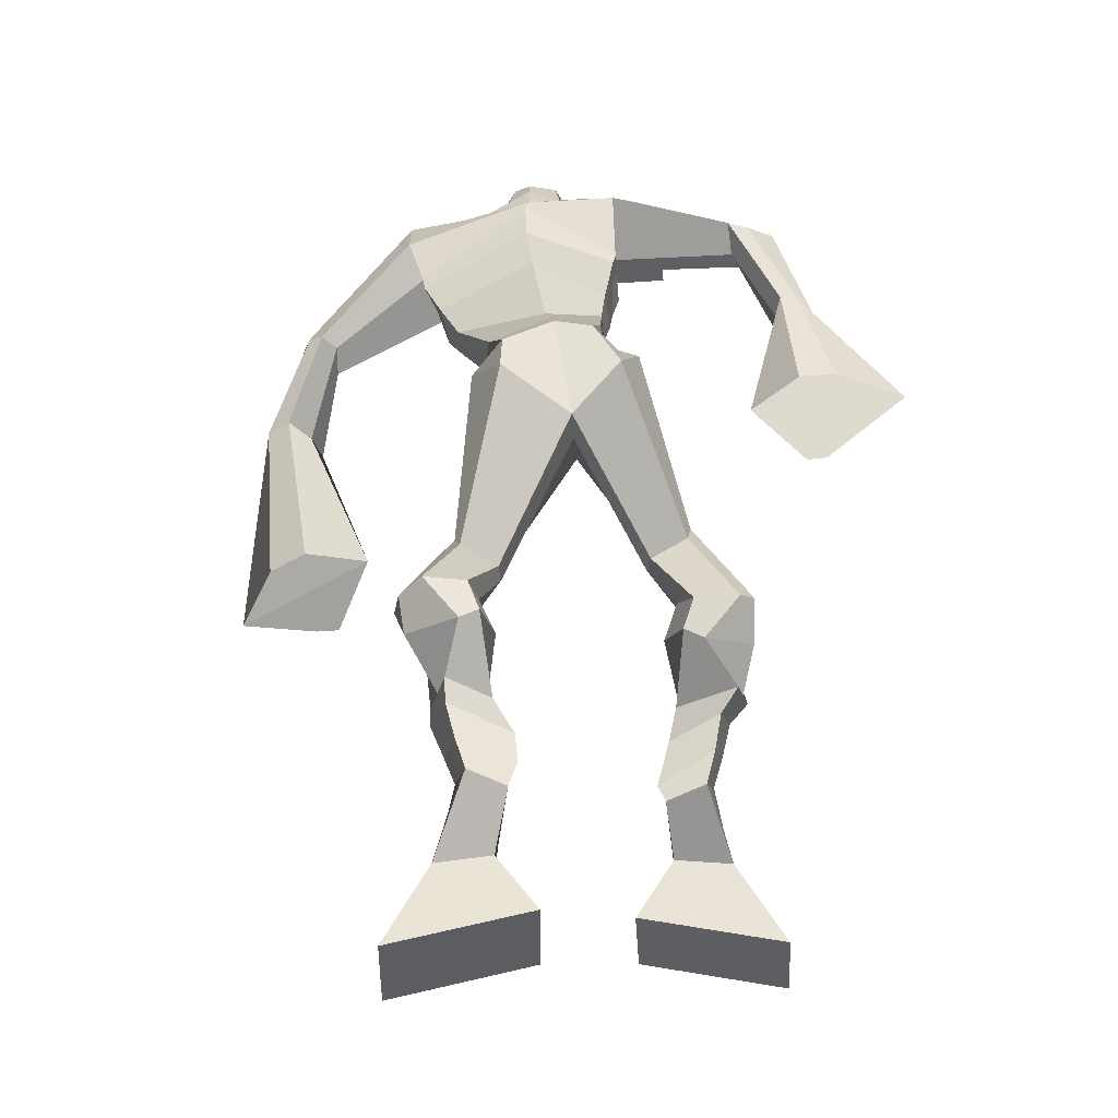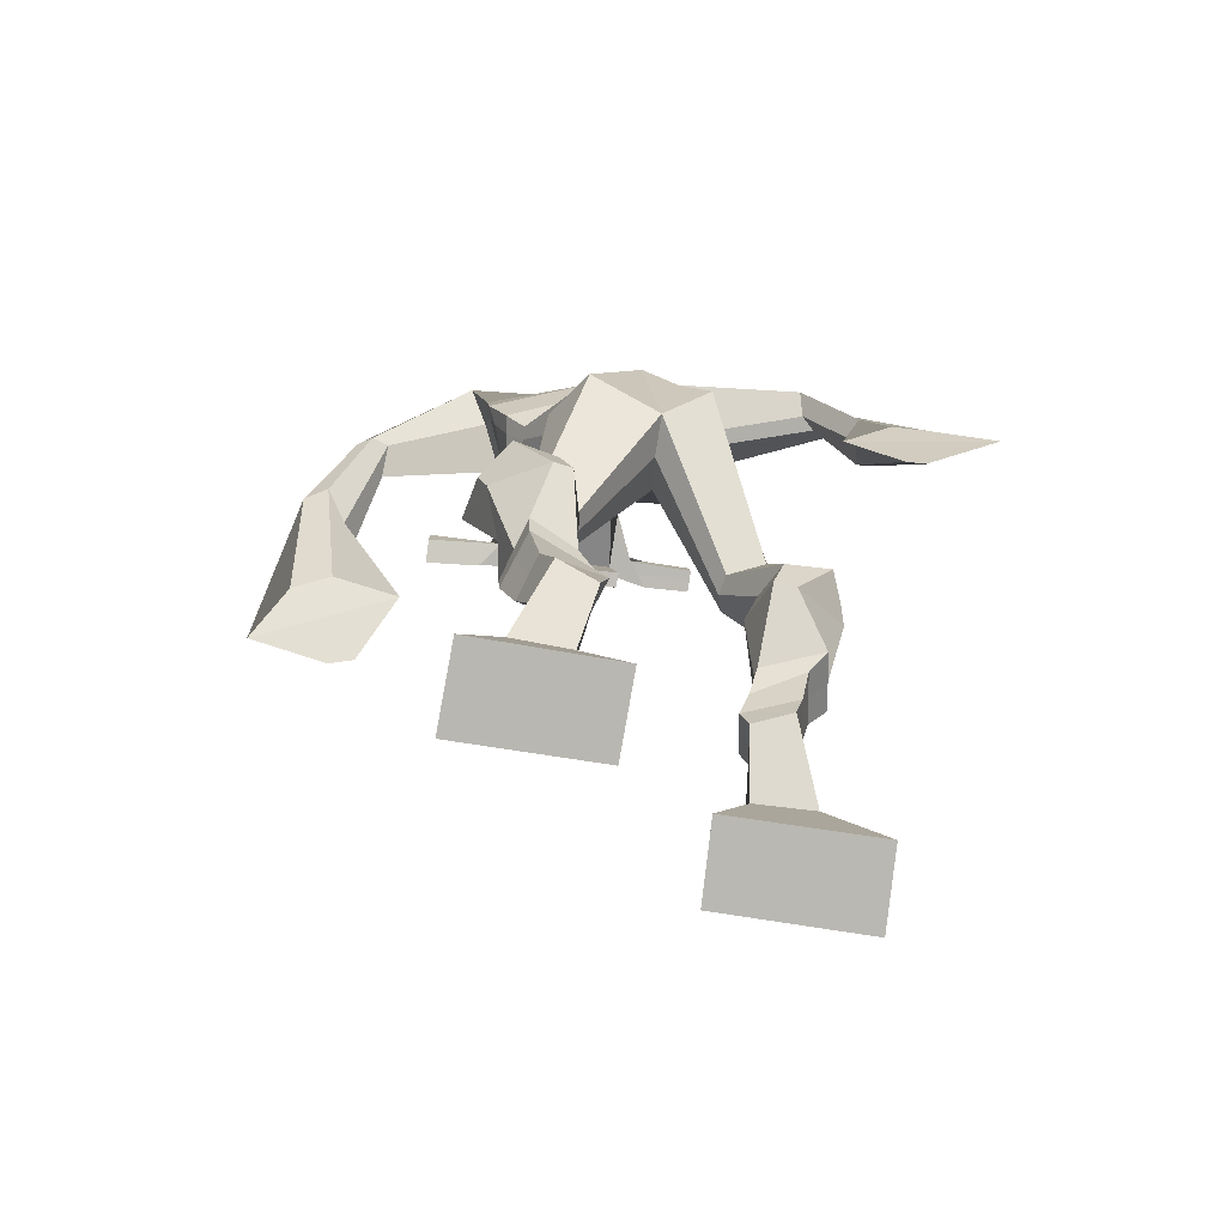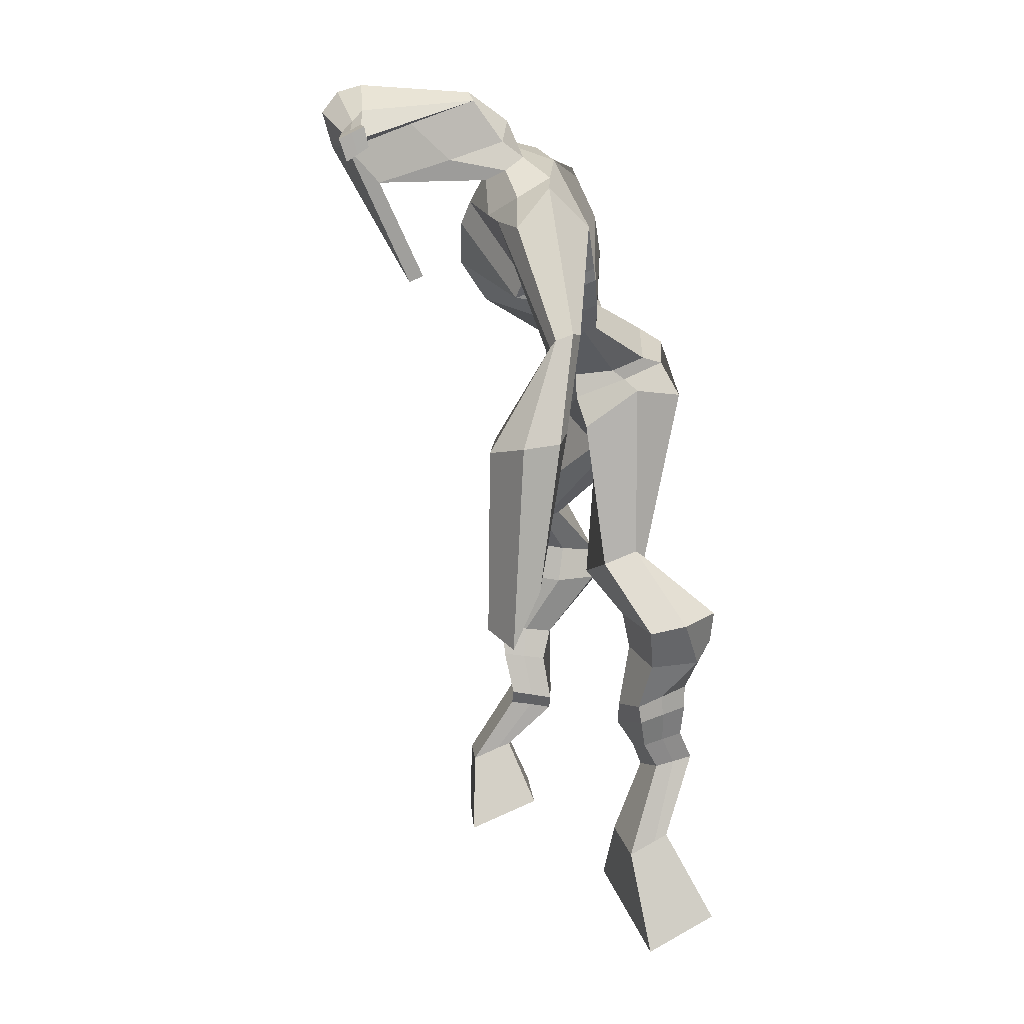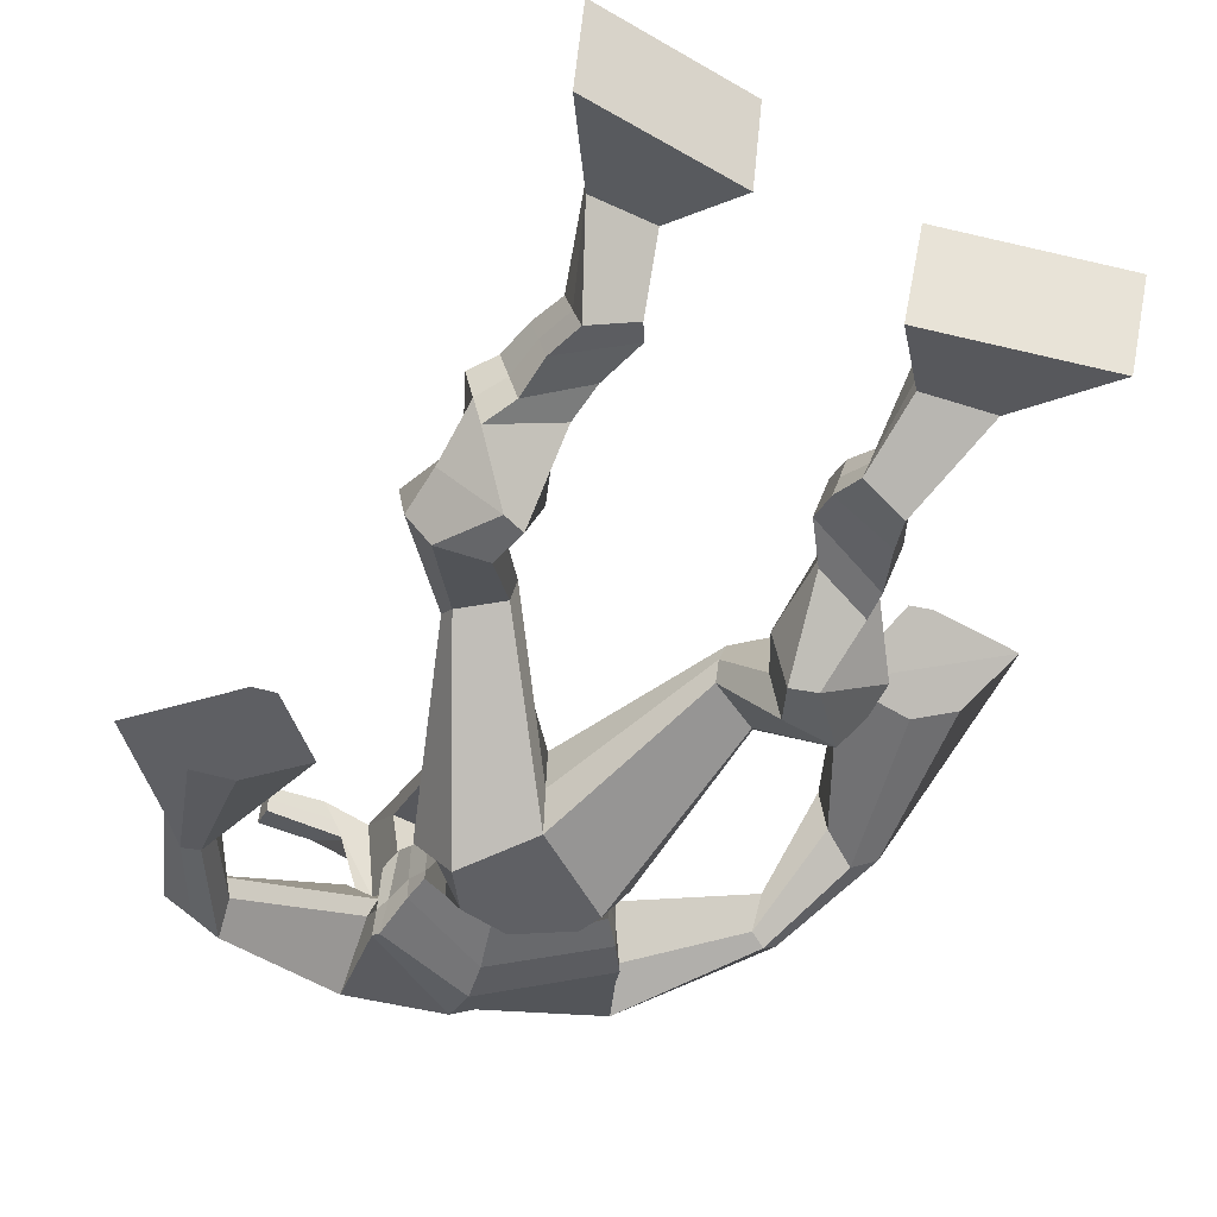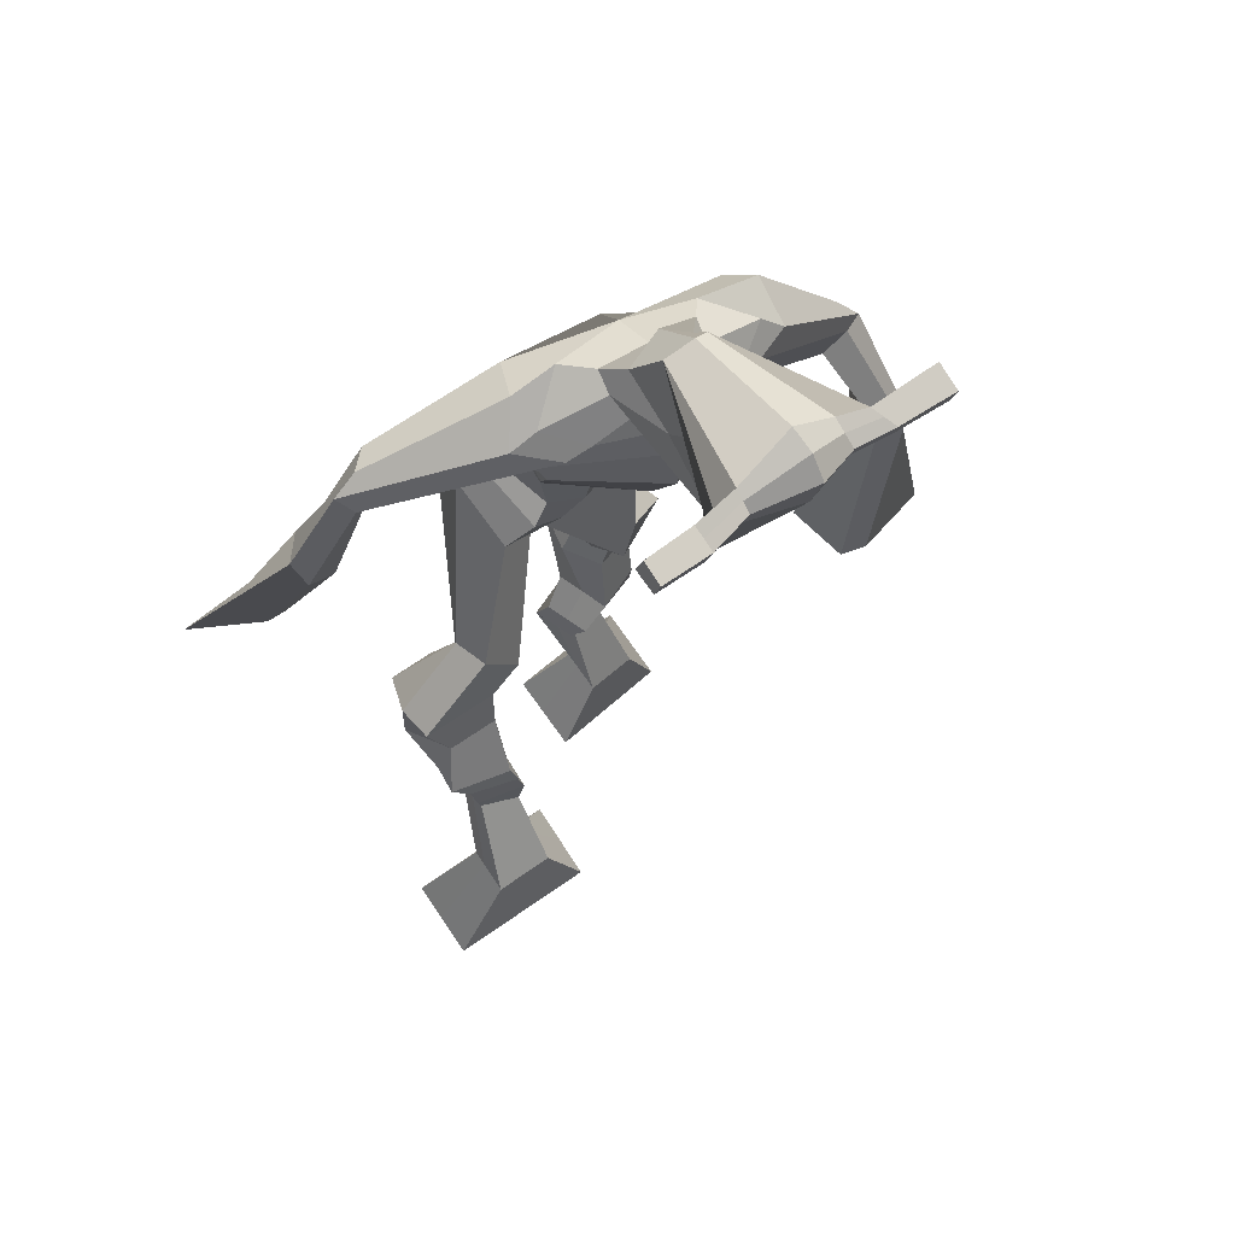
<metadata>
{"format":"obj","ext":"obj","renderer":"f3d","projection":"perspective","resolution":1024,"background":"white","views":[{"elev":-20.5,"azim":179.4,"up":"+Y"},{"elev":-61.1,"azim":168.1,"up":"+Y"},{"elev":14.7,"azim":78.1,"up":"+Y"},{"elev":-53.4,"azim":-25.1,"up":"+Z"},{"elev":60.3,"azim":-41.6,"up":"+Y"}]}
</metadata>
<code>
o monstruo
v 0.2533 -0.2306 -0.03898
v 0.3085 -0.3173 -0.07124
v 0.2488 -0.2549 0.01952
v 0.3001 -0.3607 0.0318
v 0.1723 -0.2383 -0.04967
v 0.1048 -0.3566 -0.1042
v 0.1676 -0.2634 0.009396
v 0.0965 -0.4 -0.001213
v 0.2669 -0.165 -0.1063
v 0.2524 -0.1565 -0.04492
v 0.212 -0.1448 -0.1219
v 0.1978 -0.1349 -0.06136
v 0.278 -0.144 -0.1055
v 0.2638 -0.1346 -0.04477
v 0.1984 -0.0935 -0.1112
v 0.1833 -0.0862 -0.04787
v 0.2609 -0.07871 -0.09687
v 0.2458 -0.07141 -0.03353
v 0.1904 -0.04574 -0.1238
v 0.172 -0.03883 -0.04662
v 0.2511 -0.0339 -0.1098
v 0.2327 -0.02698 -0.03261
v 0.1669 -0.01205 -0.1377
v 0.147 -0.01155 -0.05468
v 0.2437 0.05533 -0.1861
v 0.2398 0.06386 -0.06802
v 0.2157 0.0407 -0.1911
v 0.1724 0.04871 -0.0811
v 0.2291 0.09835 -0.1903
v 0.2449 0.1225 -0.07438
v 0.1663 0.101 -0.1942
v 0.137 0.1278 -0.08235
v 0.2831 0.1824 -0.117
v 0.274 0.2019 -0.05198
v 0.2316 0.2077 -0.1304
v 0.2364 0.2194 -0.07337
v 0.3957 0.3437 -0.2525
v 0.3876 0.3179 -0.1528
v 0.3278 0.4177 -0.2661
v 0.3061 0.3982 -0.105
v 0.4965 -0.2667 -0.2196
v 0.4374 -0.3463 -0.2611
v 0.4959 -0.2951 -0.1629
v 0.4368 -0.3975 -0.1613
v 0.5771 -0.2791 -0.2268
v 0.6394 -0.3979 -0.2863
v 0.5767 -0.3087 -0.1694
v 0.6388 -0.449 -0.1865
v 0.4791 -0.1869 -0.2665
v 0.498 -0.1859 -0.2047
v 0.5341 -0.1664 -0.2768
v 0.5491 -0.1724 -0.2166
v 0.4667 -0.1515 -0.256
v 0.4824 -0.1576 -0.1953
v 0.5489 -0.1202 -0.2546
v 0.5655 -0.1293 -0.1919
v 0.471 -0.1064 -0.2308
v 0.4875 -0.1156 -0.1681
v 0.5625 -0.07117 -0.2563
v 0.5842 -0.08419 -0.1808
v 0.5006 -0.06003 -0.2374
v 0.5207 -0.07308 -0.1614
v 0.5637 -0.03689 -0.256
v 0.585 -0.05763 -0.176
v 0.5183 0.04537 -0.2914
v 0.5265 0.02306 -0.175
v 0.5453 0.0309 -0.3013
v 0.5921 0.00828 -0.1944
v 0.5349 0.08932 -0.2812
v 0.5296 0.0783 -0.1629
v 0.5947 0.09077 -0.2912
v 0.6372 0.07744 -0.1791
v 0.4957 0.148 -0.1764
v 0.5095 0.1464 -0.1089
v 0.5489 0.1742 -0.1912
v 0.5491 0.1667 -0.1282
v 0.4948 0.4163 -0.2575
v 0.5242 0.3786 -0.1032
v 0.4608 0.7766 -0.06468
v 0.4408 0.7154 0.05996
v 0.3324 0.7522 -0.124
v 0.3381 0.6686 -0.04806
v 0.6359 0.6975 -0.07622
v 0.5773 0.6165 0.006689
v 0.3617 0.787 -0.06076
v 0.348 0.7242 0.01849
v 0.2986 0.7789 -0.0652
v 0.3146 0.7124 0.009274
v 0.167 0.6806 -0.1795
v 0.1432 0.6259 -0.1477
v 0.1362 0.687 -0.154
v 0.1157 0.6511 -0.13
v 0.09876 0.5431 -0.2134
v 0.0933 0.4984 -0.1638
v 0.07801 0.5491 -0.213
v 0.05663 0.5052 -0.1671
v 0.08443 0.3892 -0.277
v 0.07943 0.2619 -0.2868
v 0.03492 0.3933 -0.2798
v 0.05262 0.2641 -0.2884
v 0.5565 0.7605 -0.03692
v 0.5405 0.7062 0.05167
v 0.6358 0.7543 -0.01765
v 0.5819 0.7018 0.04609
v 0.7658 0.5648 -0.03341
v 0.7426 0.5205 0.002803
v 0.7842 0.5689 -0.0183
v 0.7737 0.5491 0.01178
v 0.8123 0.438 -0.0044
v 0.7691 0.4224 0.08844
v 0.8433 0.428 0.01262
v 0.8028 0.4112 0.1025
v 0.7833 0.2397 0.02169
v 0.7349 0.1427 0.08466
v 0.8349 0.2171 0.03825
v 0.7686 0.1452 0.09879
v 0.4501 0.8902 0.2233
v 0.446 0.8509 0.2809
v 0.3676 0.8596 0.2271
v 0.3658 0.8369 0.2512
v 0.5097 0.8578 0.2302
v 0.5121 0.8271 0.2611
v 0.514 0.7541 0.2079
v 0.4474 0.757 0.2048
v 0.3734 0.7434 0.1936
v 0.4061 0.8125 0.01289
v 0.4959 0.8084 0.02123
v 0.4566 0.8358 0.006006
v 0.5131 0.8061 0.2542
v 0.3655 0.8085 0.2407
v 0.4782 0.8675 0.06136
v 0.4568 0.8782 0.06433
v 0.4431 0.7995 0.2662
v 0.4158 0.8683 0.05777
v 0.2391 0.8478 0.2234
v 0.237 0.8346 0.2535
v 0.2367 0.8057 0.2434
v 0.2388 0.815 0.2108
v 0.6519 0.8456 0.2481
v 0.6495 0.829 0.2829
v 0.651 0.7981 0.2727
v 0.6532 0.8177 0.2422
v 0.3503 0.5574 -0.1222
v 0.4327 0.5555 -0.1338
v 0.559 0.537 -0.108
v 0.5553 0.5223 -0.0684
v 0.4198 0.5074 -0.05954
v 0.3448 0.5396 -0.07671
v 0.3448 0.5916 -0.1208
v 0.5738 0.5485 -0.04592
v 0.3358 0.5673 -0.0646
v 0.451 0.6352 -0.1398
v 0.5859 0.5761 -0.102
v 0.4259 0.5646 0.03309
v 0.5694 0.8019 0.2635
v 0.5683 0.8264 0.2716
v 0.556 0.8412 0.2392
v 0.5386 0.8225 0.2292
v 0.3082 0.8488 0.2268
v 0.306 0.8345 0.2594
v 0.3056 0.8031 0.2485
v 0.3462 0.8217 0.2179
v 0.4497 0.6078 0.1607
v 0.4459 0.6168 0.1403
v 0.3715 0.617 0.1346
v 0.512 0.6156 0.1447
v 0.508 0.6064 0.1643
v 0.3717 0.6076 0.1547
v 0.4487 0.7566 0.03889
v 0.3875 0.7988 -0.01771
v 0.4909 0.7522 0.04534
v 0.4021 0.752 0.03323
v 0.5237 0.7879 -0.003725
v 0.4551 0.7967 -0.007906
v 0.3328 0.6396 -0.136
v 0.5789 0.5814 -0.02958
v 0.3317 0.5942 -0.04621
v 0.4604 0.6903 -0.1294
v 0.6103 0.6163 -0.09341
v 0.4303 0.6223 0.07191
v 0.3291 0.6529 -0.1275
v 0.5535 0.5852 0.01319
v 0.3221 0.6159 -0.05798
v 0.462 0.7513 -0.09953
v 0.6134 0.6337 -0.09022
v 0.4355 0.6824 0.07257
v 0.4245 0.5103 -0.2116
v 0.5119 0.4802 -0.1938
v 0.4084 0.4499 -0.0686
v 0.3542 0.5023 -0.2029
v 0.487 0.4532 -0.09497
v 0.3633 0.4607 -0.08913
v 0.101 -0.3768 -0.05636
v 0.2517 -0.2383 -0.01966
v 0.1708 -0.2465 -0.03018
v 0.3046 -0.3375 -0.02335
v 0.2592 -0.1602 -0.07525
v 0.2045 -0.1398 -0.09117
v 0.2707 -0.1392 -0.075
v 0.1909 -0.08985 -0.07954
v 0.2534 -0.07506 -0.0652
v 0.1812 -0.04229 -0.08523
v 0.2419 -0.03044 -0.07121
v 0.1569 -0.0118 -0.09617
v 0.2666 0.05899 -0.1218
v 0.1444 0.04625 -0.146
v 0.2488 0.1096 -0.1326
v 0.1408 0.1157 -0.1391
v 0.2877 0.1737 -0.09042
v 0.2264 0.225 -0.1201
v 0.3924 0.3325 -0.1939
v 0.2997 0.4614 -0.1893
v 0.6391 -0.4217 -0.2399
v 0.4965 -0.2758 -0.2008
v 0.577 -0.289 -0.2078
v 0.4371 -0.3701 -0.2147
v 0.489 -0.1861 -0.2354
v 0.5421 -0.1695 -0.2463
v 0.4747 -0.1545 -0.2256
v 0.5572 -0.1247 -0.2232
v 0.4793 -0.111 -0.1994
v 0.5734 -0.07768 -0.2185
v 0.5107 -0.06656 -0.1994
v 0.5744 -0.04726 -0.216
v 0.4976 0.0338 -0.2272
v 0.6182 0.02058 -0.2591
v 0.521 0.08336 -0.2216
v 0.6283 0.08304 -0.237
v 0.4927 0.1334 -0.1565
v 0.5566 0.1864 -0.1754
v 0.5362 0.4339 -0.1793
v 0.3287 0.6736 -0.07607
v 0.6084 0.6624 -0.0421
v 0.3022 0.7493 -0.0249
v 0.2694 0.7256 -0.03565
v 0.1614 0.639 -0.1604
v 0.09927 0.677 -0.1466
v 0.09943 0.5196 -0.1889
v 0.05074 0.529 -0.1928
v 0.1508 0.3455 -0.262
v -0.05483 0.3465 -0.305
v 0.6041 0.7379 0.02175
v 0.6382 0.699 0.0292
v 0.7422 0.5462 -0.03497
v 0.7949 0.5629 0.00865
v 0.7825 0.4308 0.03934
v 0.8288 0.4195 0.06054
v 0.6913 0.2305 0.02865
v 0.8767 0.1489 0.0848
v 0.4478 0.8803 0.2581
v 0.3667 0.8482 0.2391
v 0.5109 0.8425 0.2457
v 0.493 0.7829 0.09991
v 0.3999 0.7733 0.08683
v 0.4969 0.8368 0.1578
v 0.3895 0.8385 0.1489
v 0.2381 0.8412 0.2384
v 0.2378 0.8103 0.2271
v 0.6507 0.8373 0.2655
v 0.6521 0.8079 0.2575
v 0.5578 0.5312 -0.09048
v 0.3494 0.5541 -0.1135
v 0.5808 0.5647 -0.07914
v 0.3414 0.5828 -0.1003
v 0.554 0.8122 0.2463
v 0.5621 0.8338 0.2554
v 0.3259 0.8124 0.2332
v 0.3071 0.8417 0.2431
v 0.3842 0.7758 0.005541
v 0.5178 0.7684 0.02127
v 0.597 0.6043 -0.07141
v 0.3333 0.6202 -0.09981
v 0.6048 0.6237 -0.07019
v 0.3269 0.6386 -0.1011
v 0.3485 0.4832 -0.153
v 0.5078 0.4614 -0.1478
v 0.4201 0.4872 -0.248
v 0.4927 0.4678 -0.2283
v 0.3963 0.3768 -0.1013
v 0.3659 0.4855 -0.2367
v 0.499 0.4205 -0.09359
v 0.3409 0.43 -0.08704
v 0.5183 0.4492 -0.1633
v 0.3281 0.4818 -0.1656
f 1 5 11 9
f 4 3 7 8
f 193 195 5 6
f 193 196 4 8
f 196 194 3 4
f 6 5 1 2
f 198 12 16 200
f 7 3 10 12
f 195 7 12 198
f 194 1 9 197
f 200 16 20 202
f 12 10 14 16
f 9 11 15 13
f 197 9 13 199
f 20 18 22 24
f 16 14 18 20
f 13 15 19 17
f 199 13 17 201
f 21 23 27 25
f 17 19 23 21
f 201 17 21 203
f 202 20 24 204
f 206 28 32 208
f 203 21 25 205
f 204 24 28 206
f 24 22 26 28
f 29 31 35 33
f 28 26 30 32
f 25 27 31 29
f 205 25 29 207
f 209 33 37 211
f 207 29 33 209
f 208 32 36 210
f 32 30 34 36
f 185 184 79 83
f 210 36 40 212
f 36 34 38 40
f 33 35 39 37
f 41 49 51 45
f 44 48 47 43
f 213 46 45 215
f 213 48 44 216
f 216 44 43 214
f 46 42 41 45
f 218 220 56 52
f 47 52 50 43
f 215 218 52 47
f 214 217 49 41
f 220 222 60 56
f 52 56 54 50
f 49 53 55 51
f 217 219 53 49
f 60 64 62 58
f 56 60 58 54
f 53 57 59 55
f 219 221 57 53
f 61 65 67 63
f 57 61 63 59
f 221 223 61 57
f 222 224 64 60
f 226 228 72 68
f 223 225 65 61
f 224 226 68 64
f 64 68 66 62
f 69 73 75 71
f 68 72 70 66
f 65 69 71 67
f 225 227 69 65
f 229 211 37 73
f 227 229 73 69
f 228 230 76 72
f 72 76 74 70
f 184 181 81 79
f 230 231 78 76
f 76 78 38 74
f 73 37 77 75
f 268 159 135 257
f 133 129 122 118
f 186 182 84 80
f 274 183 82 232
f 273 185 83 233
f 183 186 80 82
f 234 235 88 86
f 82 88 92 90
f 82 80 86 88
f 79 81 87 85
f 90 92 96 94
f 235 87 91 237
f 232 82 90 236
f 87 81 89 91
f 95 93 97 99
f 236 90 94 238
f 91 89 93 95
f 237 91 95 239
f 240 98 100 241
f 239 95 99 241
f 94 96 100 98
f 238 94 98 240
f 242 102 104 243
f 83 79 101 103
f 80 84 104 102
f 104 84 106 108
f 108 106 110 112
f 83 103 107 105
f 233 83 105 244
f 243 104 108 245
f 109 111 115 113
f 245 108 112 247
f 105 107 111 109
f 244 105 109 246
f 248 113 115 249
f 246 109 113 248
f 112 110 114 116
f 247 112 116 249
f 250 117 119 251
f 250 118 122 252
f 156 155 141 140
f 131 132 117 121
f 132 134 119 117
f 130 133 118 120
f 172 169 124 125
f 174 170 126 128
f 173 174 128 127
f 270 173 127 253
f 169 171 123 124
f 269 172 125 254
f 129 133 163 167
f 128 126 134 132
f 127 128 132 131
f 253 127 131 255
f 130 125 165 168
f 254 125 130 256
f 258 137 136 257
f 161 160 136 137
f 267 161 137 258
f 159 162 138 135
f 260 142 139 259
f 158 157 139 142
f 266 156 140 259
f 265 158 142 260
f 192 189 147 148
f 276 188 145 261
f 275 192 148 262
f 189 191 146 147
f 187 190 143 144
f 188 187 144 145
f 148 147 154 151
f 261 145 153 263
f 262 148 151 264
f 147 146 150 154
f 144 143 149 152
f 145 144 152 153
f 255 131 158 265
f 252 122 156 266
f 131 121 157 158
f 122 129 155 156
f 119 134 162 159
f 256 130 161 267
f 130 120 160 161
f 251 119 159 268
f 165 164 163 168
f 164 166 167 163
f 133 130 168 163
f 123 129 167 166
f 124 123 166 164
f 125 124 164 165
f 234 86 172 269
f 80 102 171 169
f 242 101 173 270
f 101 79 174 173
f 79 85 170 174
f 86 80 169 172
f 151 154 180 177
f 263 153 179 271
f 264 151 177 272
f 154 150 176 180
f 152 149 175 178
f 153 152 178 179
f 177 180 186 183
f 271 179 185 273
f 272 177 183 274
f 180 176 182 186
f 178 175 181 184
f 179 178 184 185
f 278 277 187 188
f 277 280 190 187
f 279 281 191 189
f 284 282 192 275
f 283 278 188 276
f 282 279 189 192
f 281 283 276 191
f 280 284 275 190
f 175 272 274 181
f 176 271 273 182
f 149 264 272 175
f 150 263 271 176
f 102 242 270 171
f 85 234 269 170
f 120 251 268 160
f 134 256 267 162
f 121 252 266 157
f 129 255 265 155
f 143 262 264 149
f 146 261 263 150
f 190 275 262 143
f 191 276 261 146
f 155 265 260 141
f 157 266 259 139
f 141 260 259 140
f 162 267 258 138
f 138 258 257 135
f 126 254 256 134
f 123 253 255 129
f 170 269 254 126
f 171 270 253 123
f 117 250 252 121
f 118 250 251 120
f 111 247 249 115
f 110 246 248 114
f 114 248 249 116
f 106 244 246 110
f 107 245 247 111
f 103 243 245 107
f 84 233 244 106
f 101 242 243 103
f 93 238 240 97
f 96 239 241 100
f 97 240 241 99
f 92 237 239 96
f 89 236 238 93
f 81 232 236 89
f 88 235 237 92
f 85 87 235 234
f 182 273 233 84
f 181 274 232 81
f 160 268 257 136
f 75 77 231 230
f 71 75 230 228
f 70 74 229 227
f 74 38 211 229
f 66 70 227 225
f 63 67 226 224
f 62 66 225 223
f 67 71 228 226
f 59 63 224 222
f 58 62 223 221
f 54 58 221 219
f 50 54 219 217
f 55 59 222 220
f 43 50 217 214
f 45 51 218 215
f 51 55 220 218
f 42 216 214 41
f 46 213 216 42
f 48 213 215 47
f 35 210 212 39
f 31 208 210 35
f 30 207 209 34
f 34 209 211 38
f 26 205 207 30
f 23 204 206 27
f 22 203 205 26
f 27 206 208 31
f 19 202 204 23
f 18 201 203 22
f 14 199 201 18
f 10 197 199 14
f 15 200 202 19
f 3 194 197 10
f 5 195 198 11
f 11 198 200 15
f 2 1 194 196
f 6 2 196 193
f 8 7 195 193
f 39 212 284 280
f 78 231 283 281
f 40 38 279 282
f 231 77 278 283
f 212 40 282 284
f 38 78 281 279
f 37 39 280 277
f 77 37 277 278

</code>
